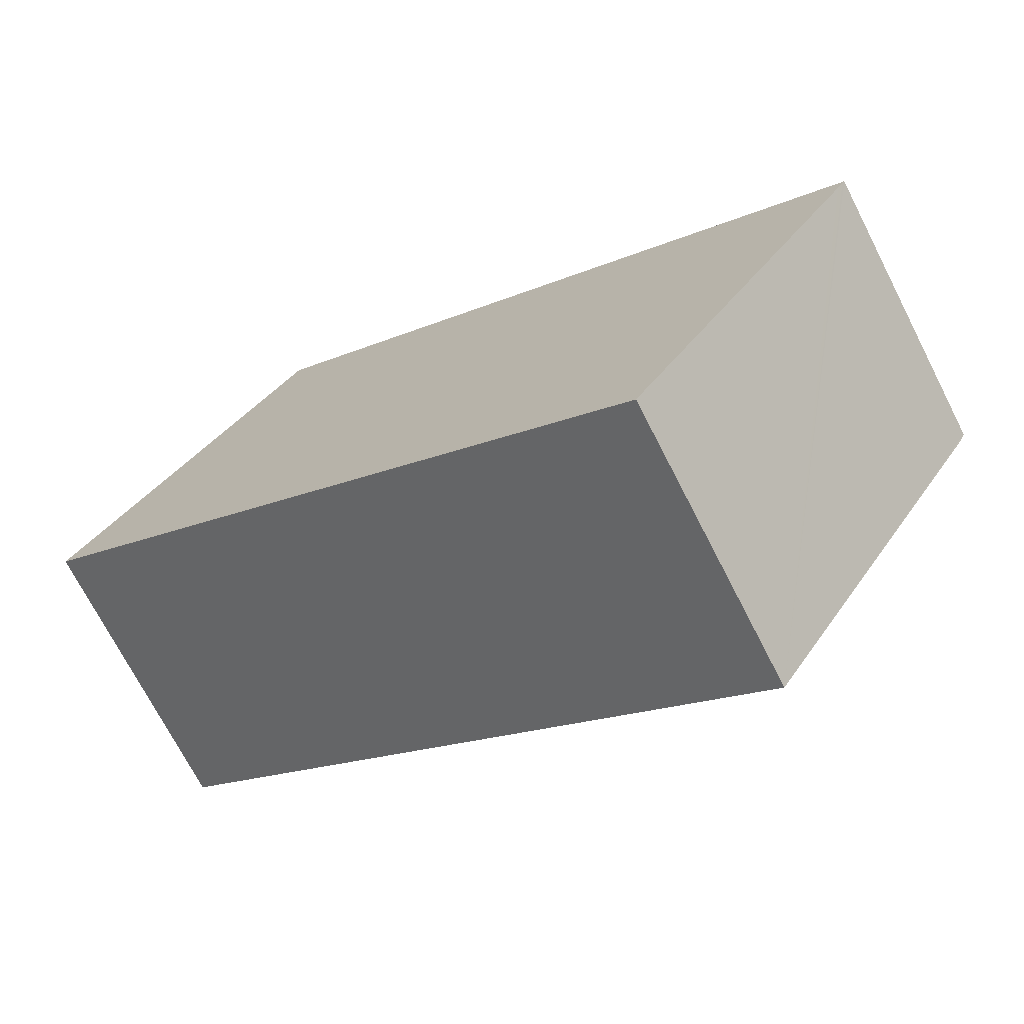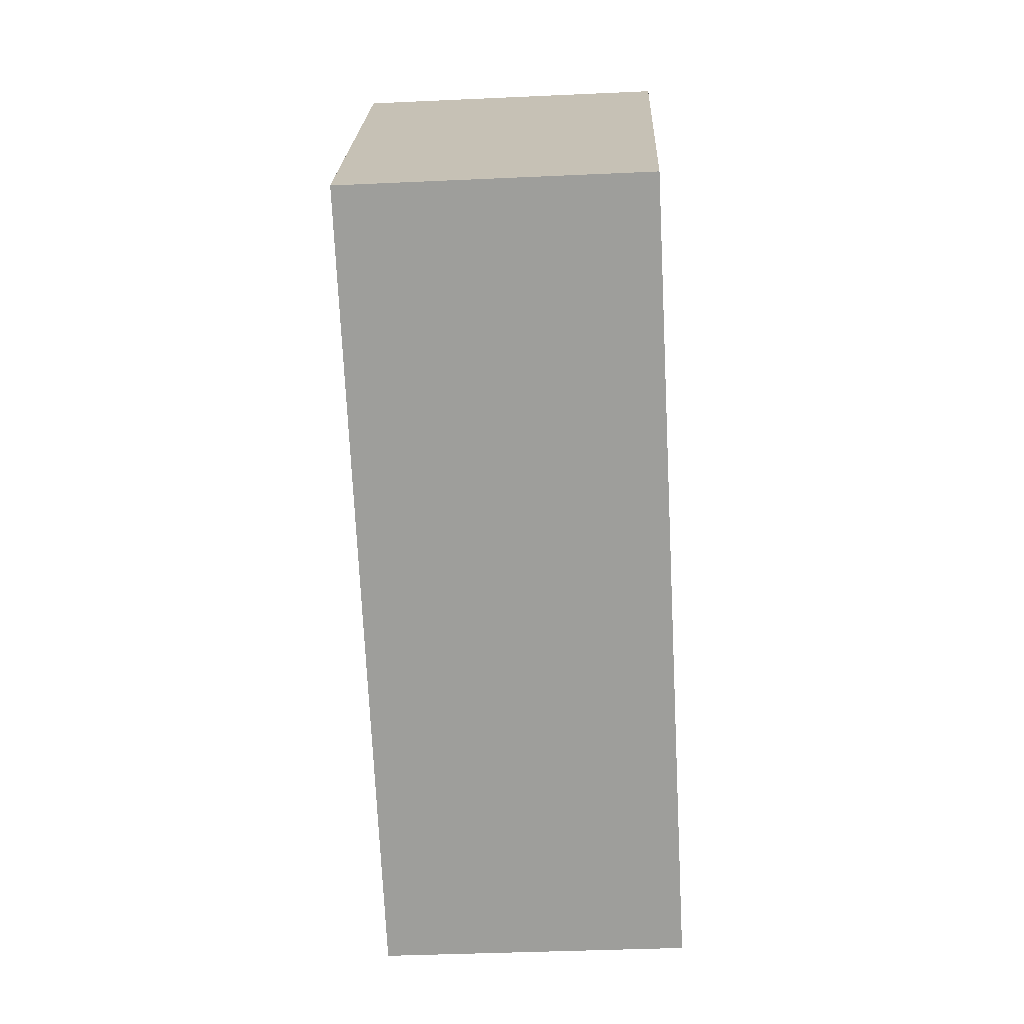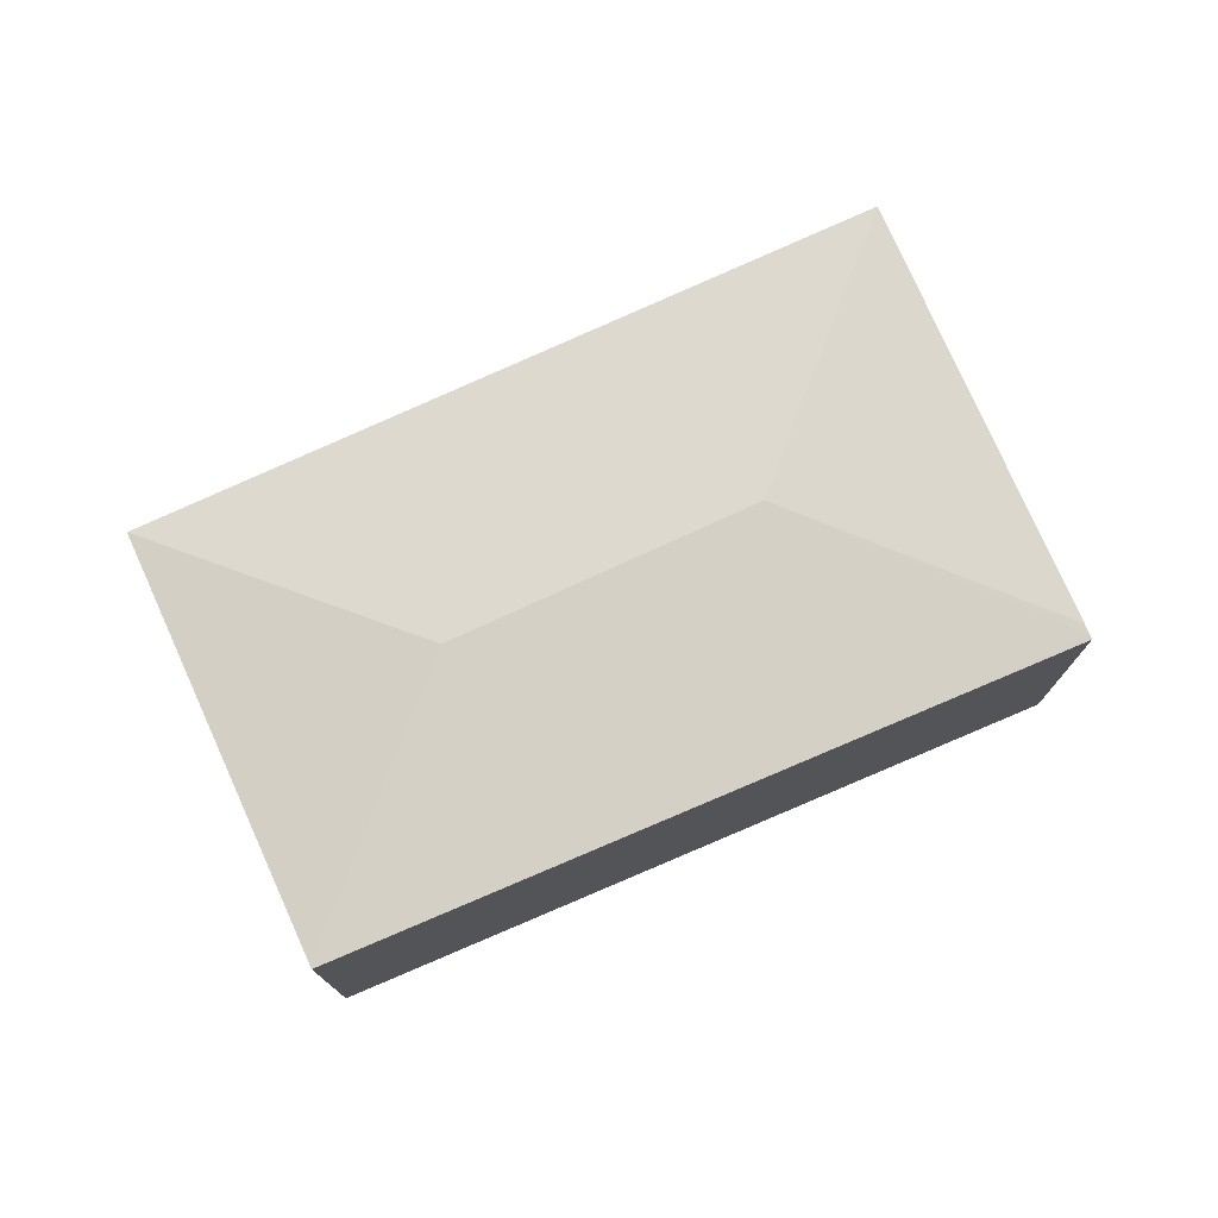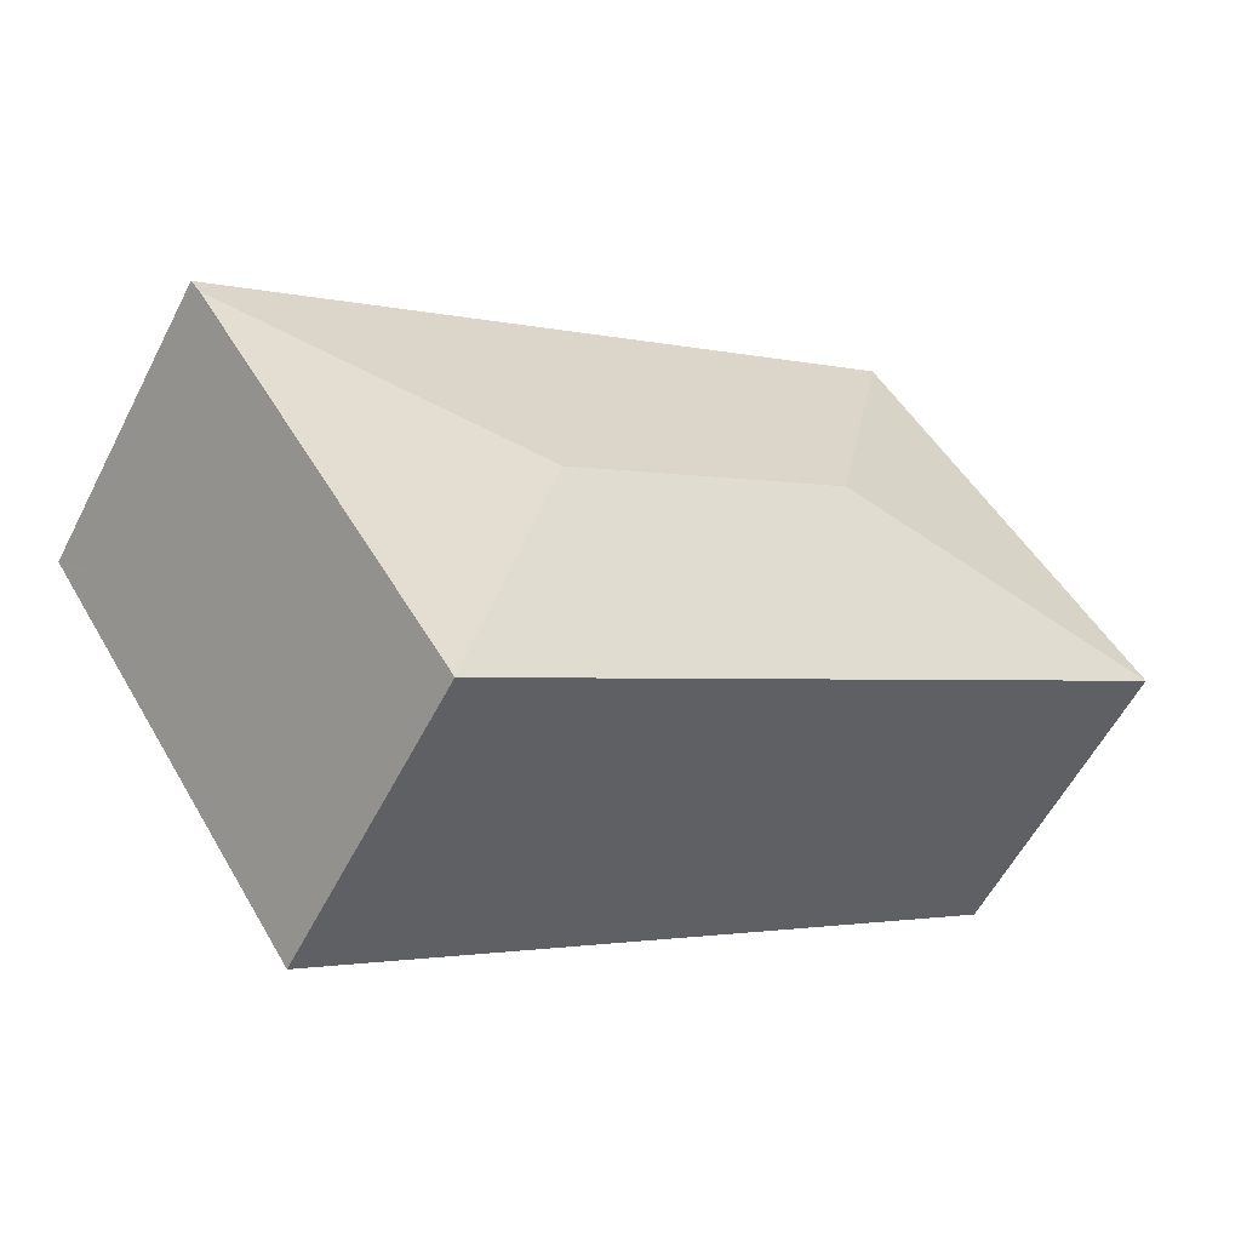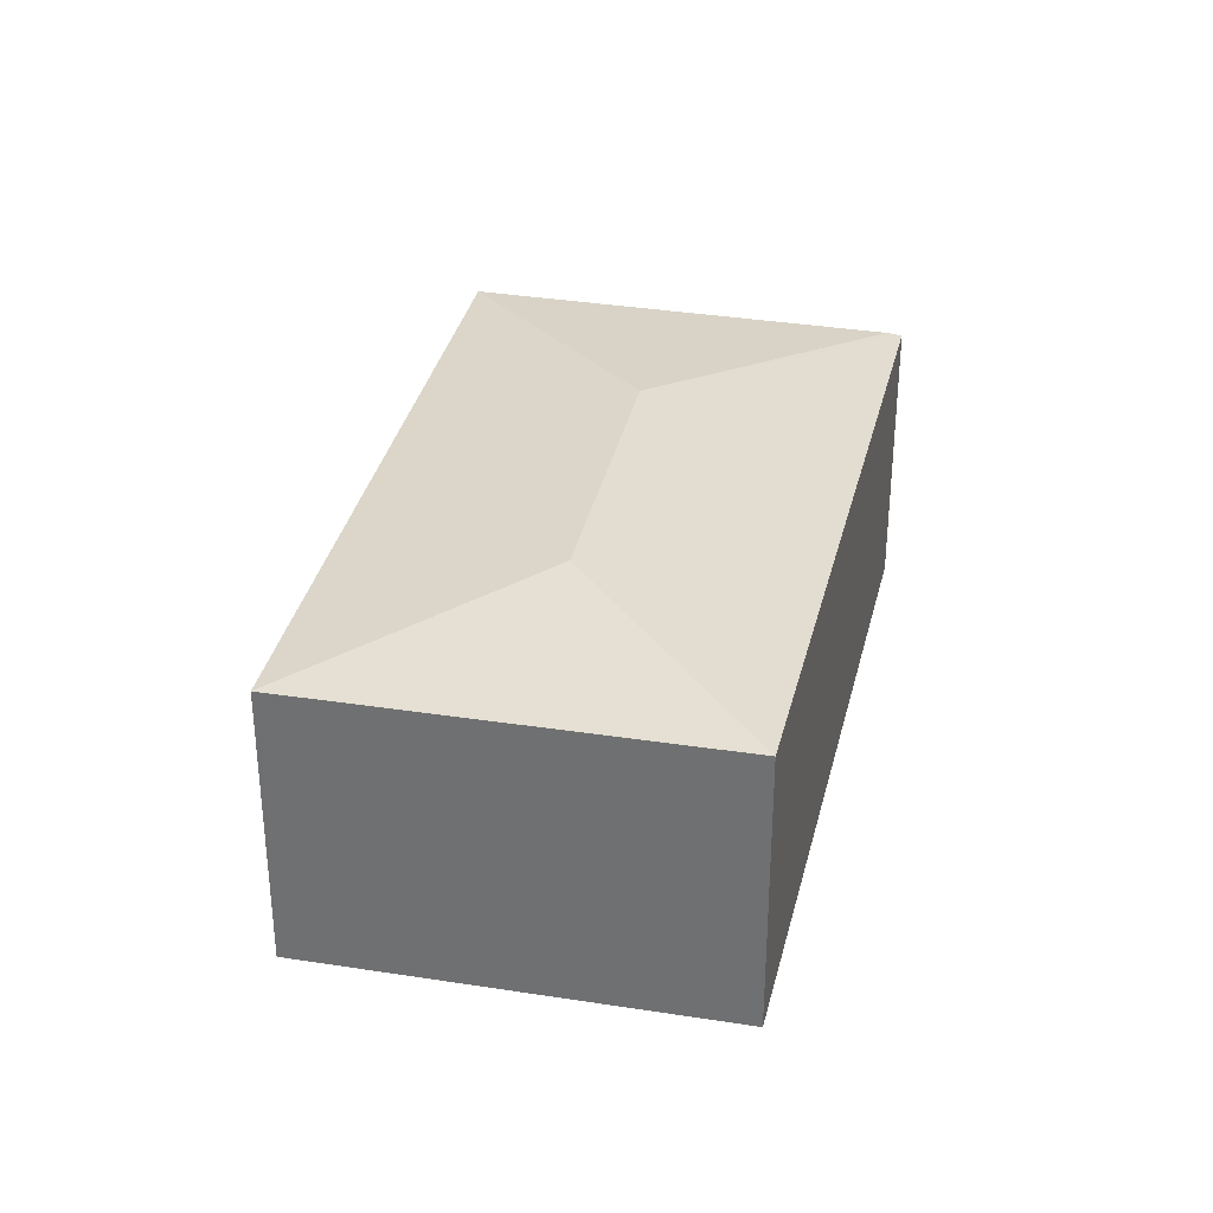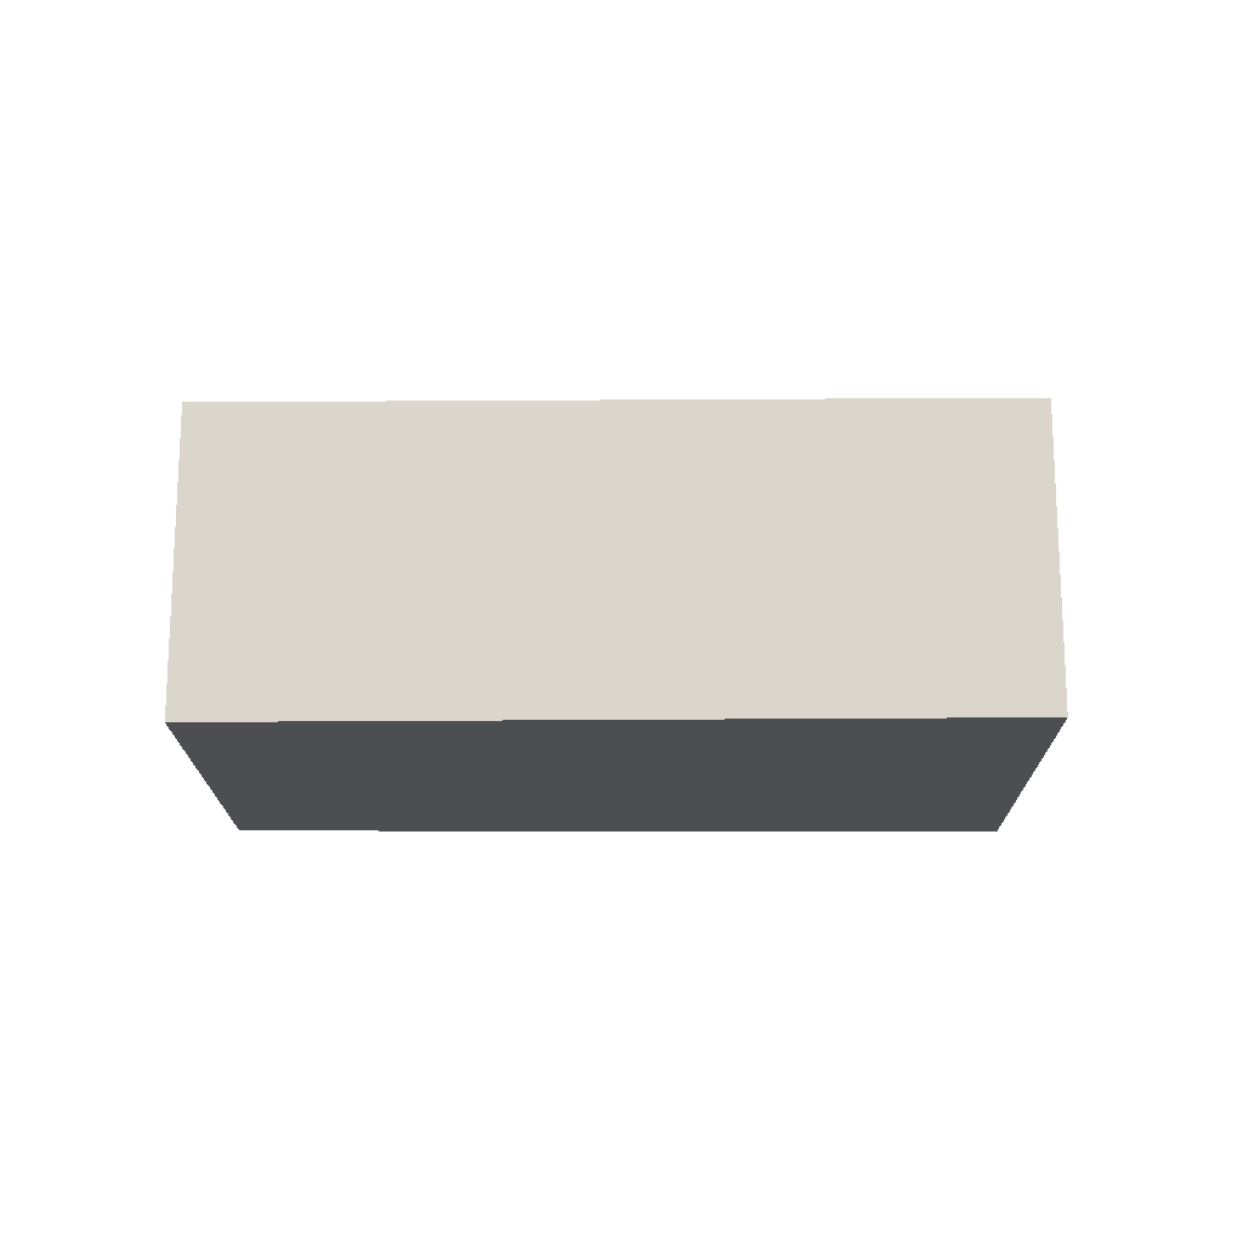
<metadata>
{"format":"obj","ext":"obj","renderer":"f3d","projection":"perspective","resolution":1024,"background":"white","views":[{"elev":-71.9,"azim":27.2,"up":"+Z"},{"elev":-37.3,"azim":-86.6,"up":"+Z"},{"elev":76.0,"azim":9.0,"up":"+Y"},{"elev":-57.3,"azim":153.0,"up":"+Z"},{"elev":33.2,"azim":-44.6,"up":"+Y"},{"elev":-16.8,"azim":33.3,"up":"+Y"}]}
</metadata>
<code>
v  8.262 2.698 -0.394
v  6.975 2.698 0.465
v  8.286 2.693 -0.356
v  5.358 2.908 -1.077
v  4.931 2.705 1.745
v  2.856 2.908 0.594
v  2.257 2.713 3.42
v  8.208 2.707 -0.479
v  5.97 2.707 -3.988
v  0 2.707 1.658e-16
v  0.033 2.707 0.051
v  2.236 2.713 3.389
v  0 0 0
v  2.257 -2.094e-16 3.42
v  0.033 -3.123e-18 0.051
v  2.236 -2.075e-16 3.389
v  4.931 -1.069e-16 1.745
v  6.975 -2.847e-17 0.465
v  8.286 2.18e-17 -0.356
v  8.262 2.413e-17 -0.394
v  8.208 2.933e-17 -0.479
v  5.97 2.442e-16 -3.988
g defaultobject
f 1 2 3
f 2 1 4
f 2 4 5
f 5 4 6
f 5 6 7
f 4 1 8
f 4 8 9
f 6 9 10
f 9 6 4
f 11 6 10
f 6 11 12
f 6 12 7
f 13 11 10
f 11 7 12
f 7 11 14
f 14 11 13
f 14 13 15
f 14 15 16
f 14 5 7
f 5 14 17
f 5 17 2
f 2 17 18
f 2 18 3
f 3 18 19
f 1 9 8
f 9 1 3
f 9 3 19
f 9 19 20
f 9 20 21
f 9 21 22
f 22 10 9
f 10 22 13
f 18 20 19
f 20 18 21
f 21 18 22
f 22 18 13
f 13 18 17
f 13 17 14
f 13 14 16
f 13 16 15

</code>
